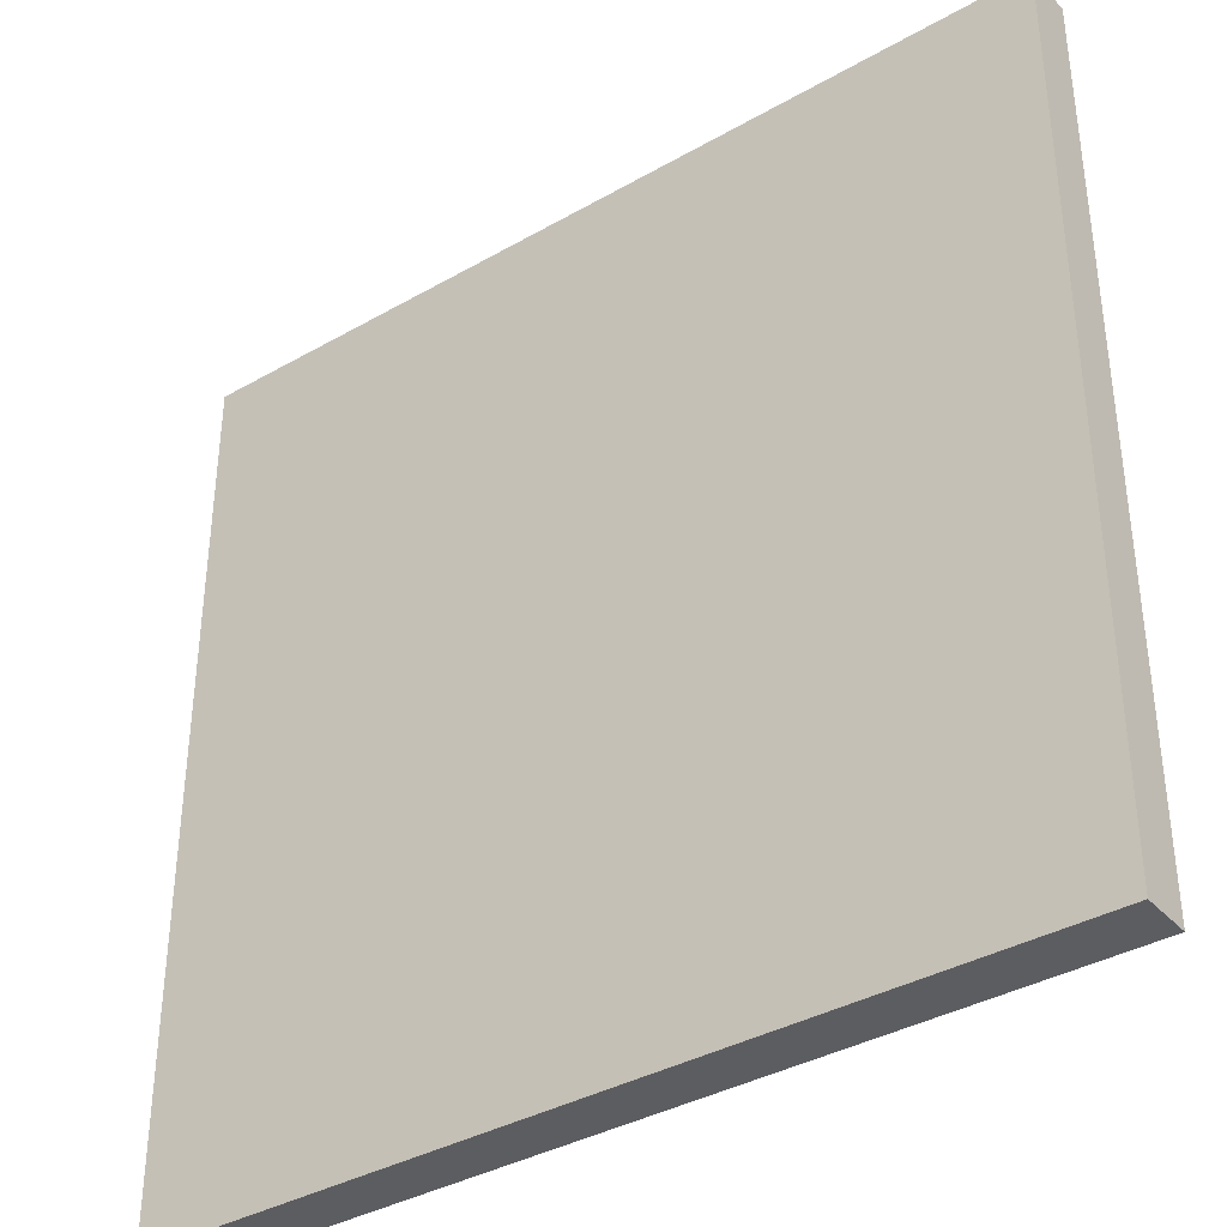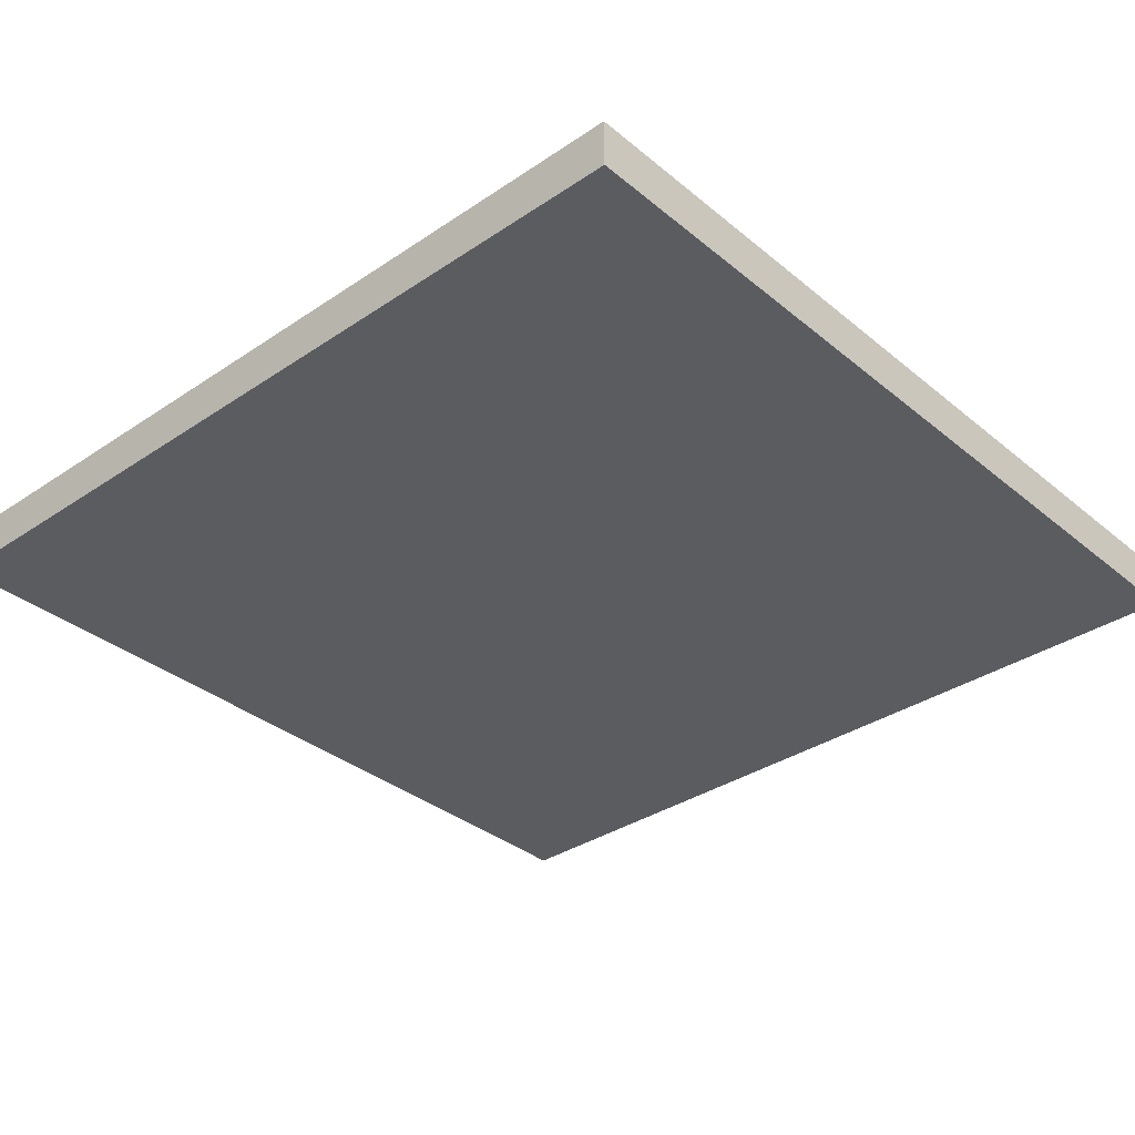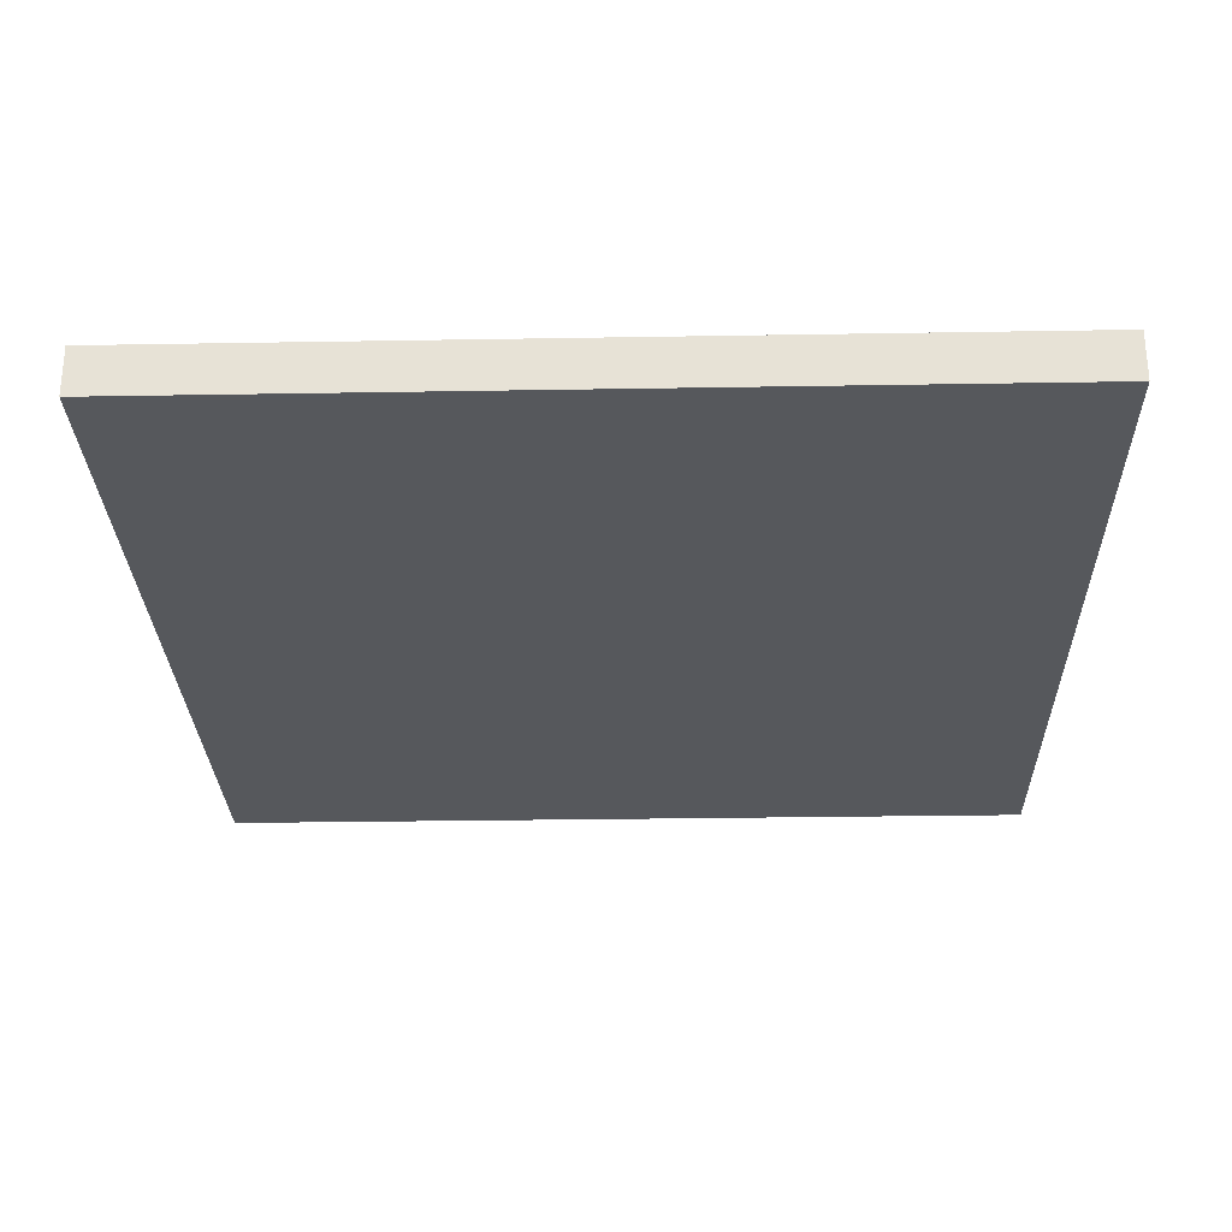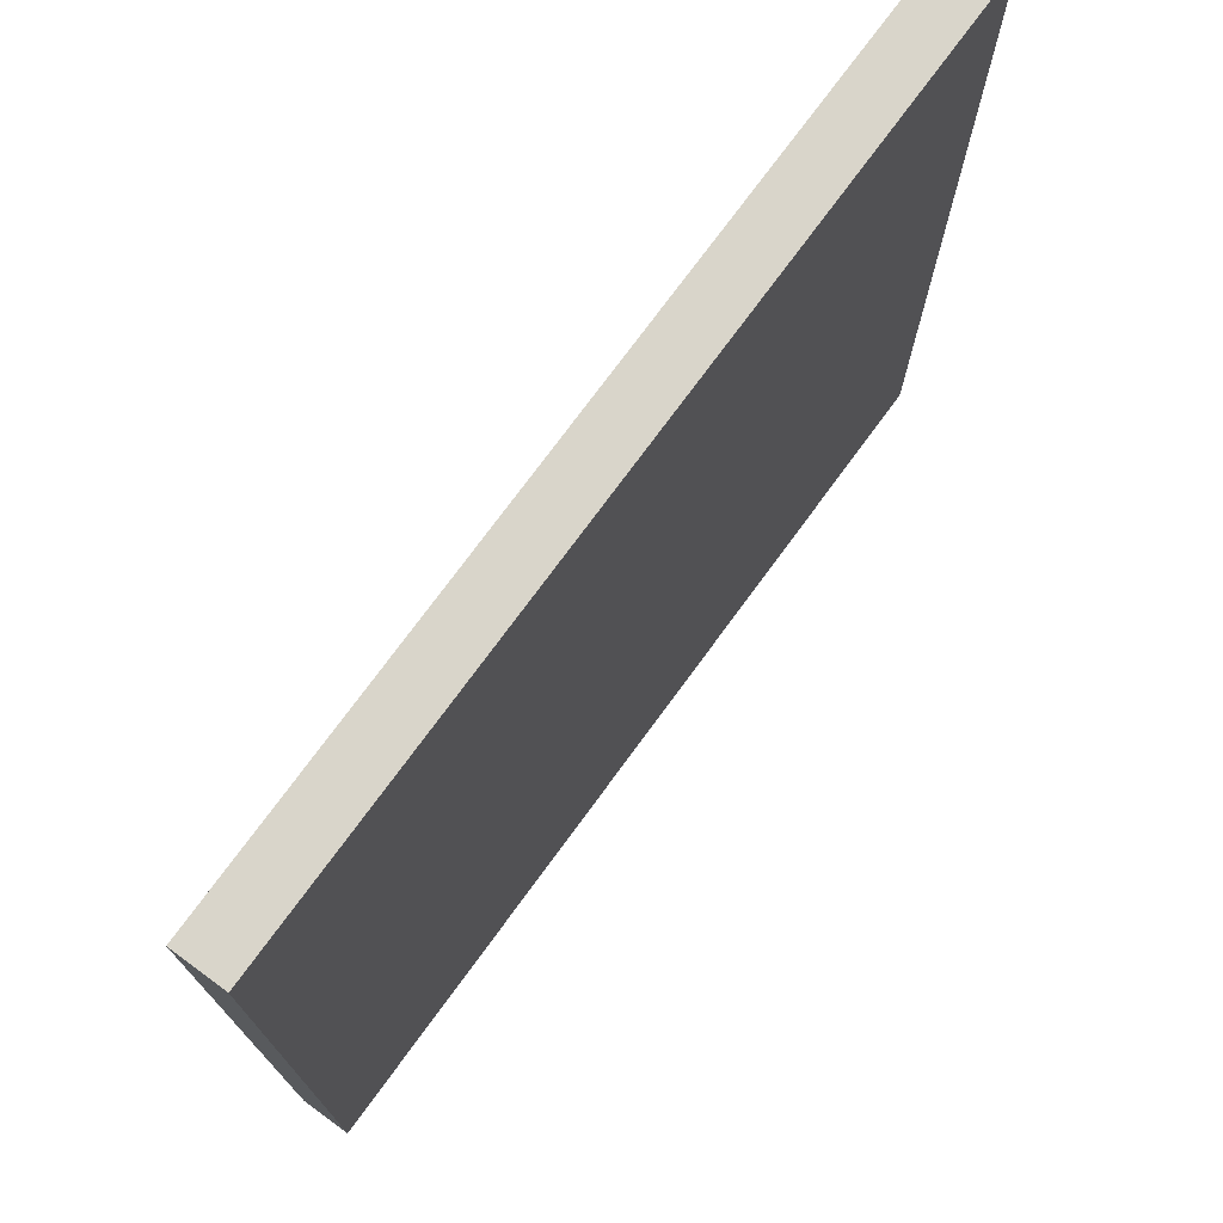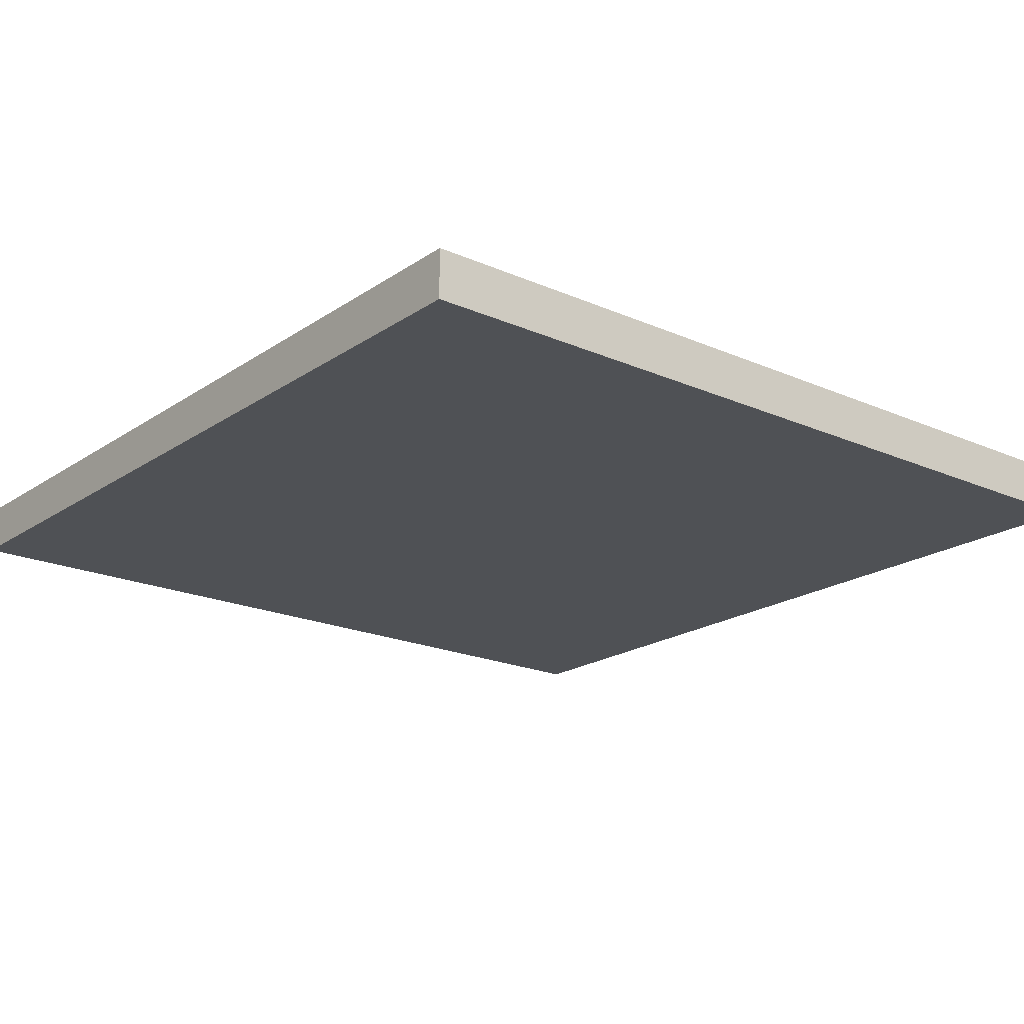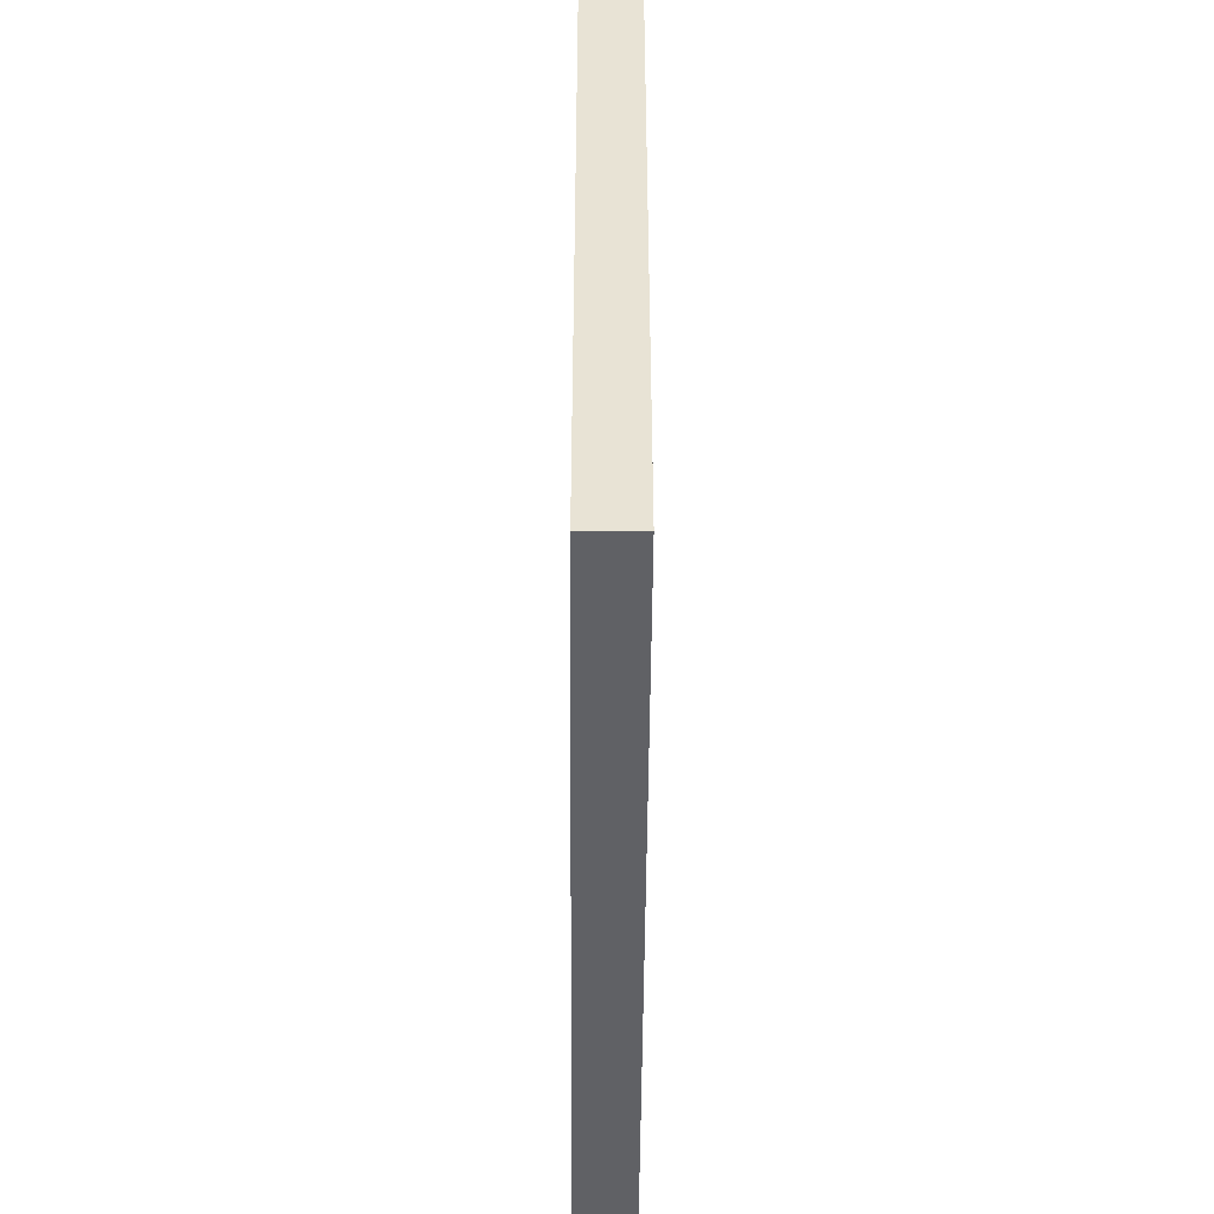
<metadata>
{"format":"obj","ext":"obj","renderer":"f3d","projection":"perspective","resolution":1024,"background":"white","views":[{"elev":-37.1,"azim":-143.6,"up":"+Z"},{"elev":-34.4,"azim":42.2,"up":"+Y"},{"elev":-27.8,"azim":-178.5,"up":"+Y"},{"elev":74.5,"azim":-53.8,"up":"+Z"},{"elev":-19.9,"azim":-39.1,"up":"+Y"},{"elev":-49.2,"azim":89.6,"up":"+Z"}]}
</metadata>
<code>
o Cube
v 5.141 -0.2443 -5.141
v 5.141 -0.2443 5.141
v -5.141 -0.2443 5.141
v -5.141 -0.2443 -5.141
v 5.141 0.3397 -5.141
v 5.141 0.3397 5.141
v -5.141 0.3397 5.141
v -5.141 0.3397 -5.141
f 1 3 4
f 8 6 5
f 5 2 1
f 6 3 2
f 7 4 3
f 1 8 5
f 1 2 3
f 8 7 6
f 5 6 2
f 6 7 3
f 7 8 4
f 1 4 8

</code>
